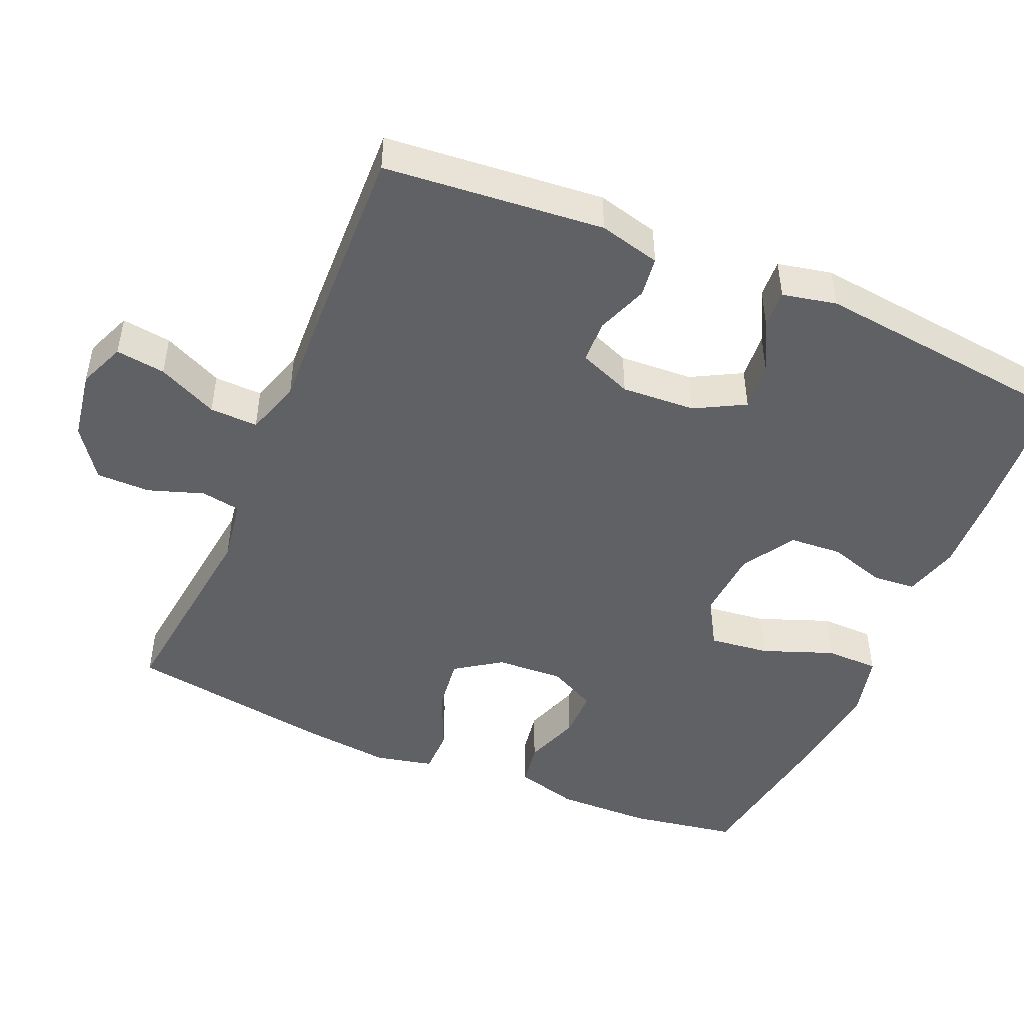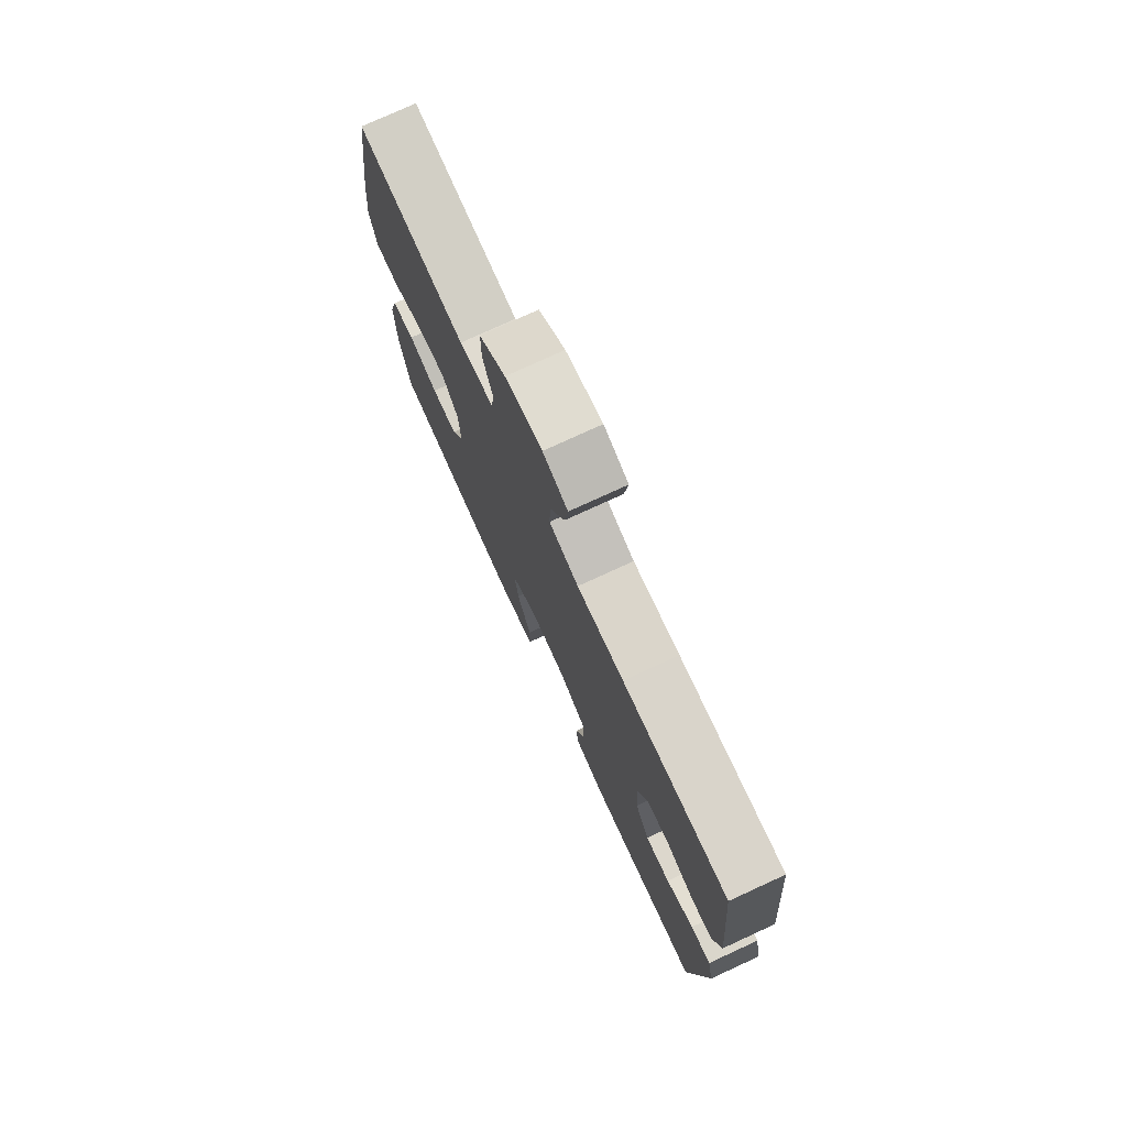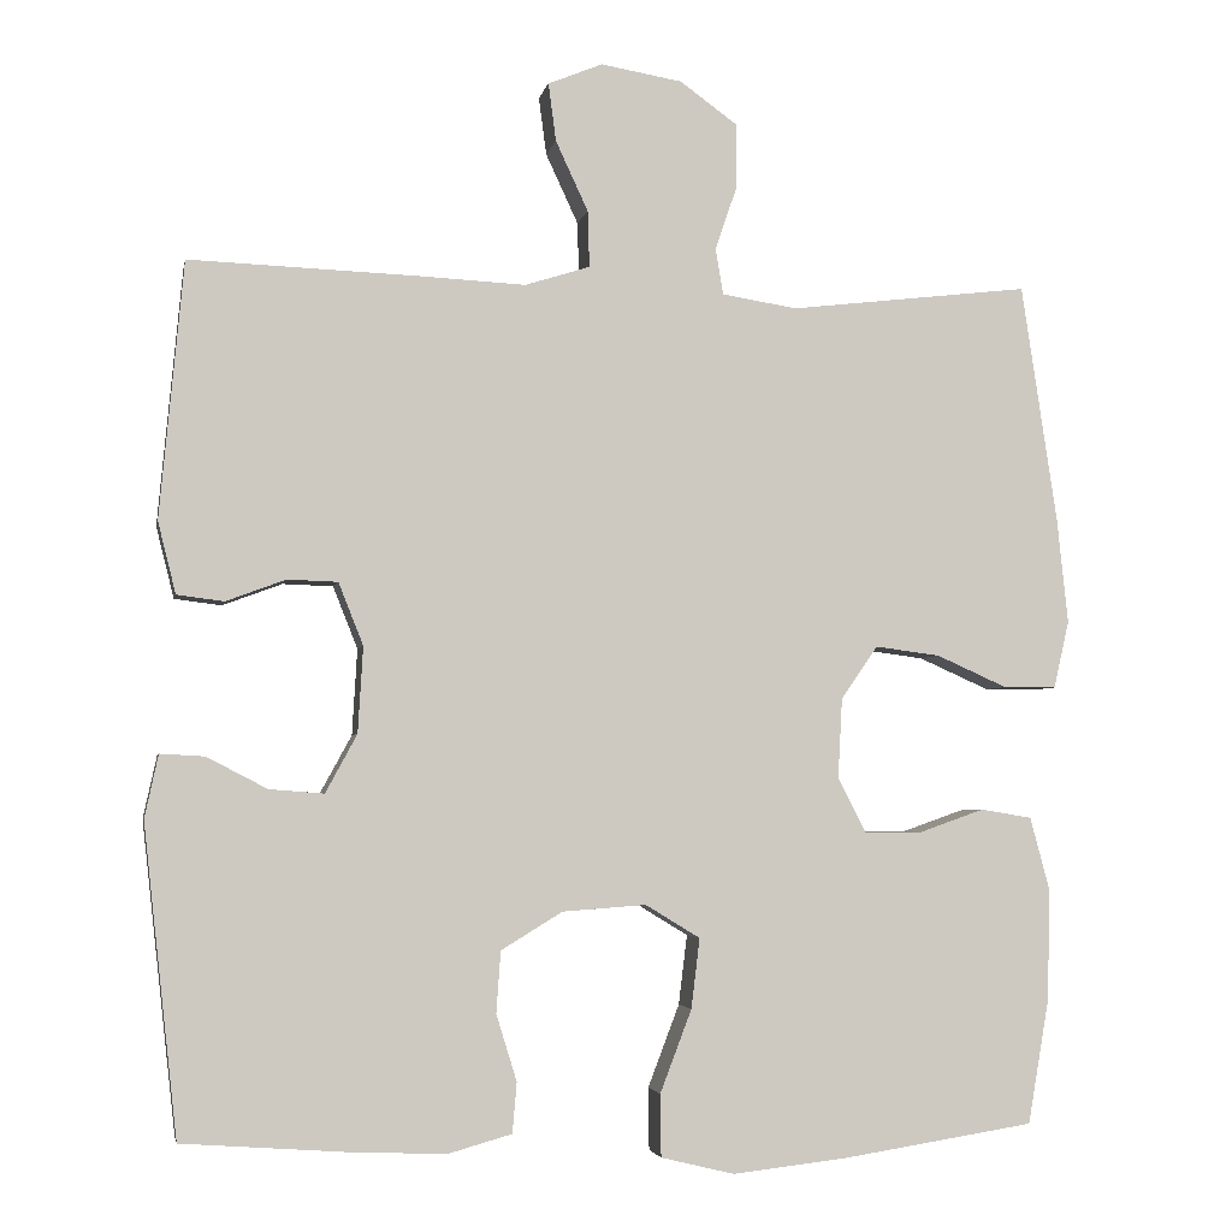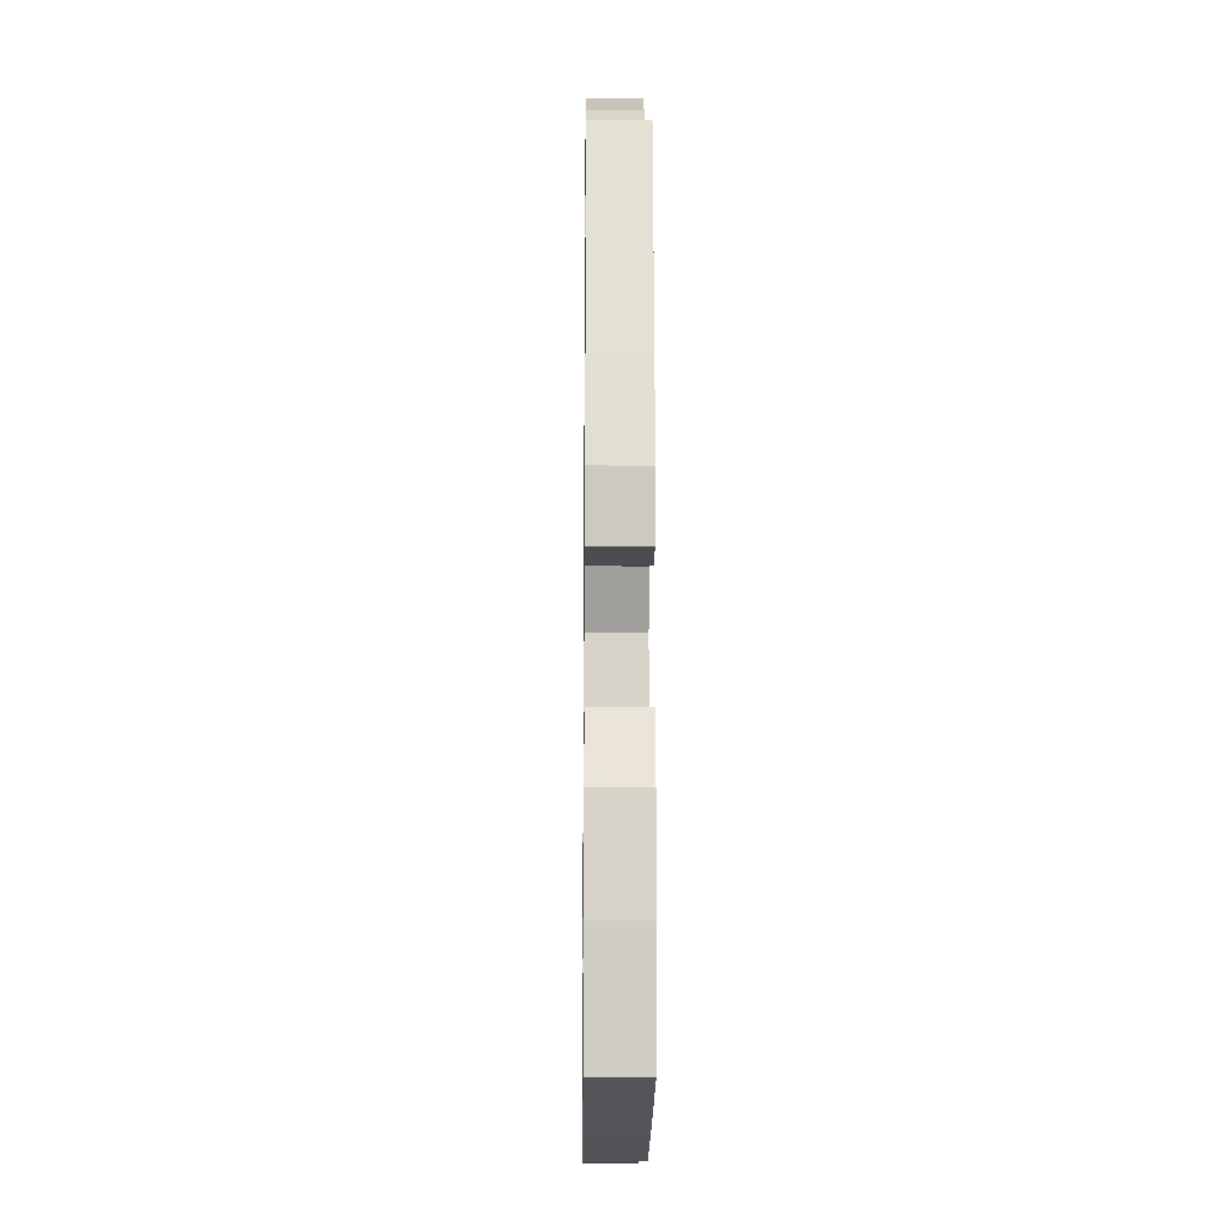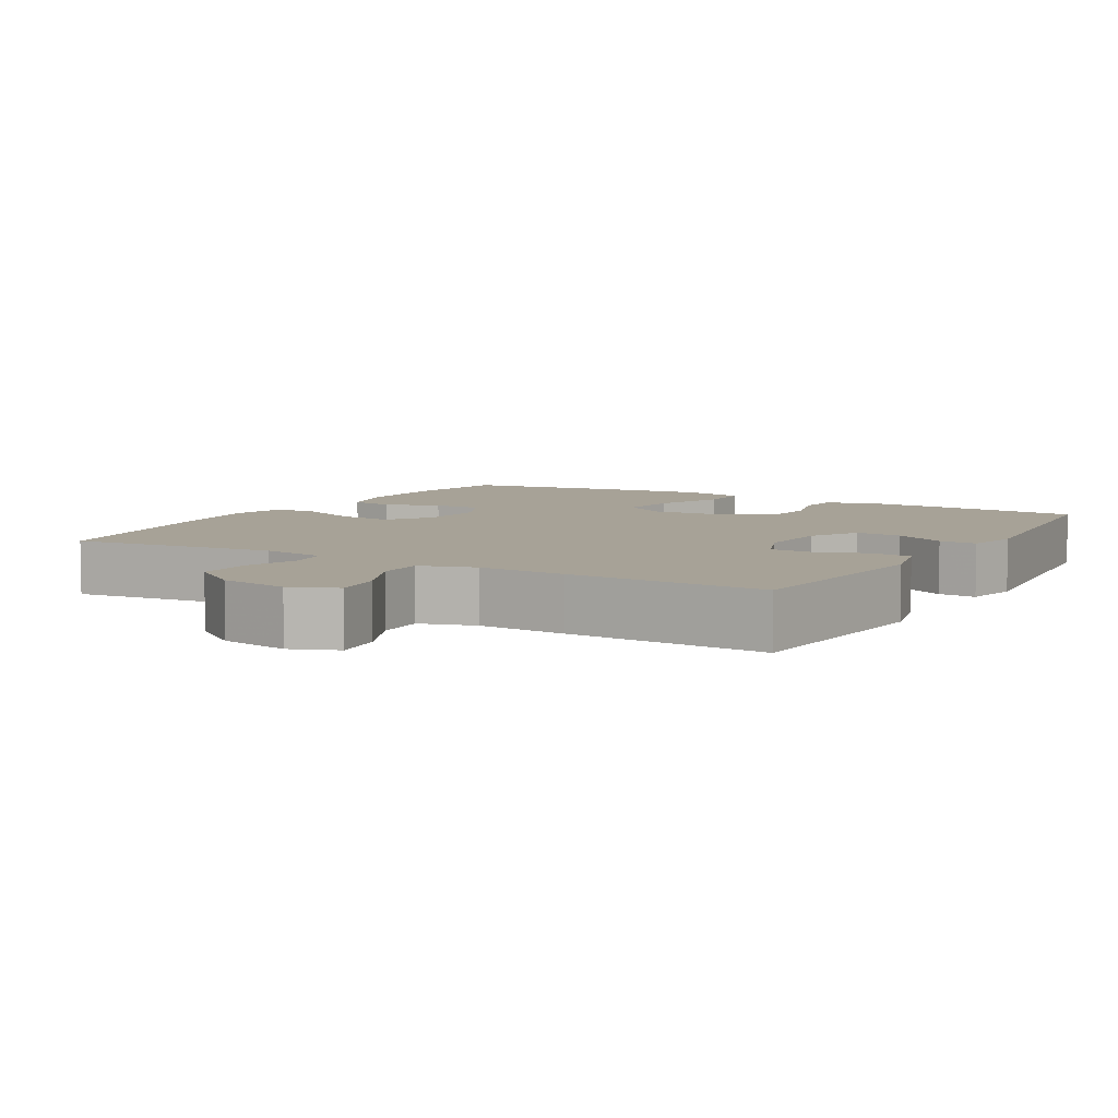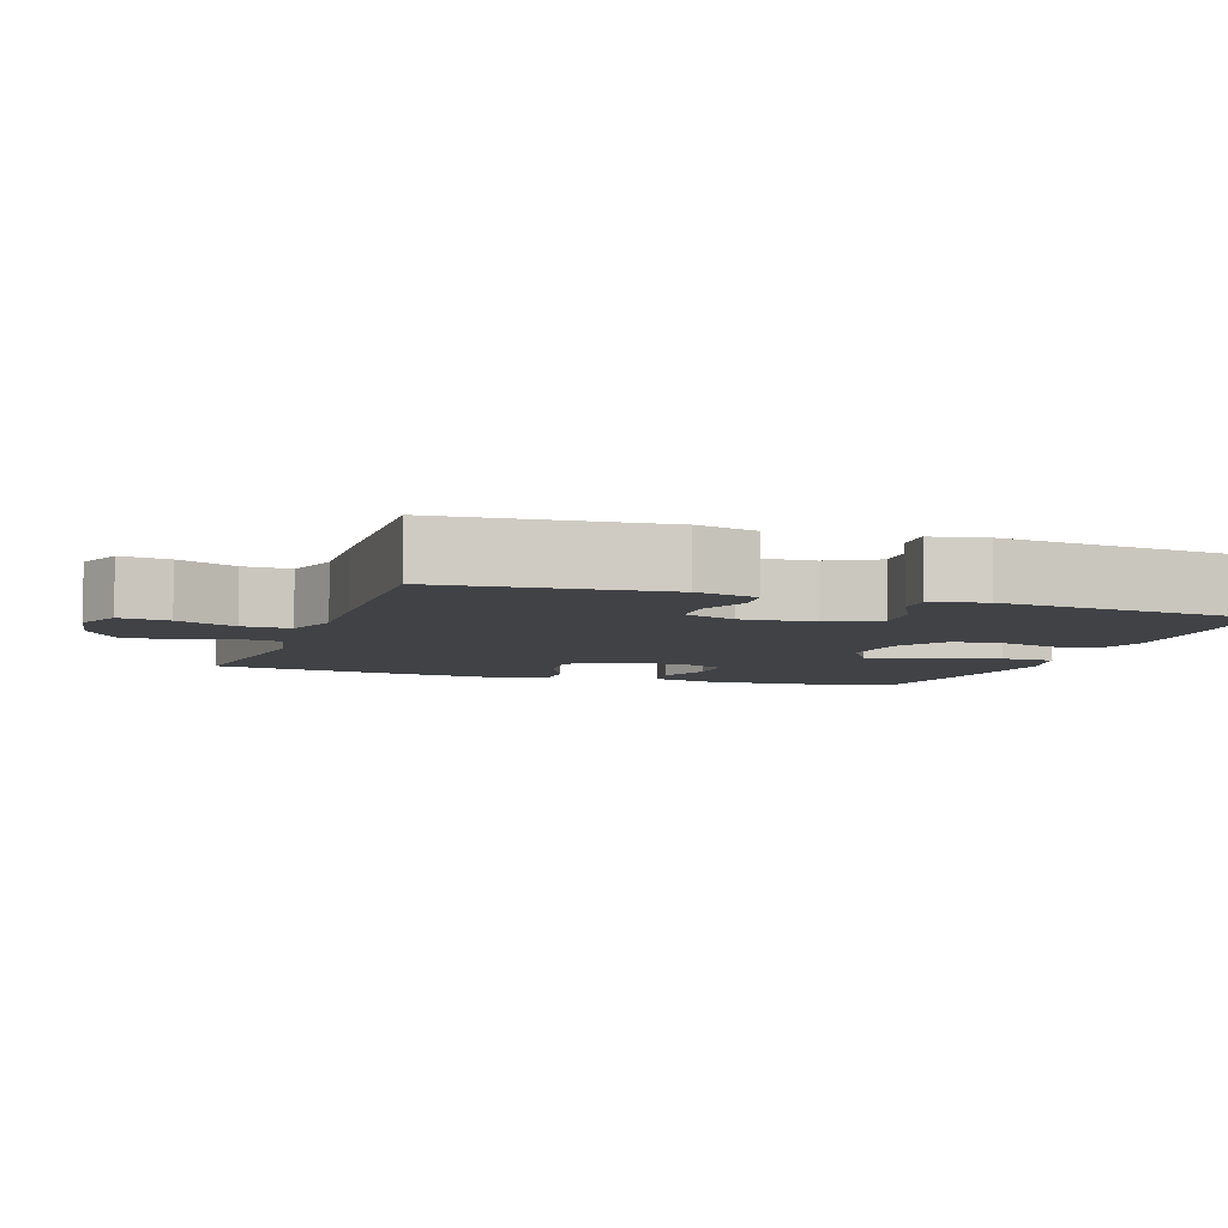
<metadata>
{"format":"obj","ext":"obj","renderer":"f3d","projection":"perspective","resolution":1024,"background":"white","views":[{"elev":-47.8,"azim":66.7,"up":"+Y"},{"elev":76.5,"azim":65.3,"up":"+Z"},{"elev":-3.6,"azim":169.2,"up":"+Z"},{"elev":-15.9,"azim":-90.7,"up":"+Z"},{"elev":6.6,"azim":30.3,"up":"+Y"},{"elev":-6.1,"azim":70.9,"up":"+Y"}]}
</metadata>
<code>
v -0.5 0.07 -0.5
v -0.525 0.07 -0.354
v -0.528 0.07 -0.224
v -0.505 0.07 -0.138
v -0.445 0.07 -0.128
v -0.368 0.07 -0.155
v -0.301 0.07 -0.155
v -0.268 0.07 -0.09
v -0.273 0.07 0.003
v -0.316 0.07 0.065
v -0.392 0.07 0.055
v -0.475 0.07 0.018
v -0.537 0.07 0.018
v -0.555 0.07 0.097
v -0.542 0.07 0.221
v -0.5 0.07 0.5
v -0.218 0.07 0.467
v -0.13 0.07 0.481
v -0.121 0.07 0.535
v -0.147 0.07 0.611
v -0.147 0.07 0.685
v -0.079 0.07 0.734
v 0.016 0.07 0.75
v 0.08 0.07 0.724
v 0.071 0.07 0.656
v 0.033 0.07 0.574
v 0.031 0.07 0.508
v 0.107 0.07 0.484
v 0.228 0.07 0.49
v 0.5 0.07 0.5
v 0.528 0.07 0.2
v 0.507 0.07 0.116
v 0.452 0.07 0.109
v 0.382 0.07 0.135
v 0.323 0.07 0.133
v 0.294 0.07 0.06
v 0.3 0.07 -0.041
v 0.337 0.07 -0.109
v 0.401 0.07 -0.104
v 0.472 0.07 -0.067
v 0.524 0.07 -0.064
v 0.54 0.07 -0.138
v 0.5 0.07 -0.5
v 0.31 0.07 -0.514
v 0.195 0.07 -0.519
v 0.12 0.07 -0.498
v 0.115 0.07 -0.439
v 0.139 0.07 -0.361
v 0.134 0.07 -0.289
v 0.062 0.07 -0.245
v -0.036 0.07 -0.238
v -0.1 0.07 -0.277
v -0.09 0.07 -0.359
v -0.053 0.07 -0.456
v -0.054 0.07 -0.529
v -0.14 0.07 -0.55
v -0.274 0.07 -0.535
v -0.5 0 -0.5
v -0.525 0 -0.354
v -0.528 0 -0.224
v -0.505 0 -0.138
v -0.445 0 -0.128
v -0.368 0 -0.155
v -0.301 0 -0.155
v -0.268 0 -0.09
v -0.273 0 0.003
v -0.316 0 0.065
v -0.392 0 0.055
v -0.475 0 0.018
v -0.537 0 0.018
v -0.555 0 0.097
v -0.542 0 0.221
v -0.5 0 0.5
v -0.218 0 0.467
v -0.13 0 0.481
v -0.121 0 0.535
v -0.147 0 0.611
v -0.147 0 0.685
v -0.079 0 0.734
v 0.016 0 0.75
v 0.08 0 0.724
v 0.071 0 0.656
v 0.033 0 0.574
v 0.031 0 0.508
v 0.107 0 0.484
v 0.228 0 0.49
v 0.5 0 0.5
v 0.528 0 0.2
v 0.507 0 0.116
v 0.452 0 0.109
v 0.382 0 0.135
v 0.323 0 0.133
v 0.294 0 0.06
v 0.3 0 -0.041
v 0.337 0 -0.109
v 0.401 0 -0.104
v 0.472 0 -0.067
v 0.524 0 -0.064
v 0.54 0 -0.138
v 0.5 0 -0.5
v 0.31 0 -0.514
v 0.195 0 -0.519
v 0.12 0 -0.498
v 0.115 0 -0.439
v 0.139 0 -0.361
v 0.134 0 -0.289
v 0.062 0 -0.245
v -0.036 0 -0.238
v -0.1 0 -0.277
v -0.09 0 -0.359
v -0.053 0 -0.456
v -0.054 0 -0.529
v -0.14 0 -0.55
v -0.274 0 -0.535
f 53 54 55 56
f 52 53 56 57
f 45 46 47 48
f 45 48 49
f 44 45 49
f 43 44 49
f 42 43 49 50
f 39 40 41 42
f 38 39 42 50
f 31 32 33 34
f 31 34 35
f 28 29 30 31
f 27 28 31 35
f 23 24 25 26
f 23 26 27
f 22 23 27
f 19 20 21 22
f 18 19 22 27
f 14 15 16 17
f 14 17 18
f 11 12 13 14
f 10 11 14 18
f 9 10 18 27
f 3 4 5 6
f 3 6 7
f 2 3 7
f 52 57 1 2
f 51 52 2 7
f 37 38 50 51
f 36 37 51 7
f 35 36 7 8
f 8 9 27 35
f 113 112 111 110
f 114 113 110 109
f 105 104 103 102
f 106 105 102
f 106 102 101
f 106 101 100
f 107 106 100 99
f 99 98 97 96
f 107 99 96 95
f 91 90 89 88
f 92 91 88
f 88 87 86 85
f 92 88 85 84
f 83 82 81 80
f 84 83 80
f 84 80 79
f 79 78 77 76
f 84 79 76 75
f 74 73 72 71
f 75 74 71
f 71 70 69 68
f 75 71 68 67
f 84 75 67 66
f 63 62 61 60
f 64 63 60
f 64 60 59
f 59 58 114 109
f 64 59 109 108
f 108 107 95 94
f 64 108 94 93
f 65 64 93 92
f 92 84 66 65
f 1 58 59 2
f 2 59 60 3
f 3 60 61 4
f 4 61 62 5
f 5 62 63 6
f 6 63 64 7
f 7 64 65 8
f 8 65 66 9
f 9 66 67 10
f 10 67 68 11
f 11 68 69 12
f 12 69 70 13
f 13 70 71 14
f 14 71 72 15
f 15 72 73 16
f 16 73 74 17
f 17 74 75 18
f 18 75 76 19
f 19 76 77 20
f 20 77 78 21
f 21 78 79 22
f 22 79 80 23
f 23 80 81 24
f 24 81 82 25
f 25 82 83 26
f 26 83 84 27
f 27 84 85 28
f 28 85 86 29
f 29 86 87 30
f 30 87 88 31
f 31 88 89 32
f 32 89 90 33
f 33 90 91 34
f 34 91 92 35
f 35 92 93 36
f 36 93 94 37
f 37 94 95 38
f 38 95 96 39
f 39 96 97 40
f 40 97 98 41
f 41 98 99 42
f 42 99 100 43
f 43 100 101 44
f 44 101 102 45
f 45 102 103 46
f 46 103 104 47
f 47 104 105 48
f 48 105 106 49
f 49 106 107 50
f 50 107 108 51
f 51 108 109 52
f 52 109 110 53
f 53 110 111 54
f 54 111 112 55
f 55 112 113 56
f 56 113 114 57
f 57 114 58 1

</code>
